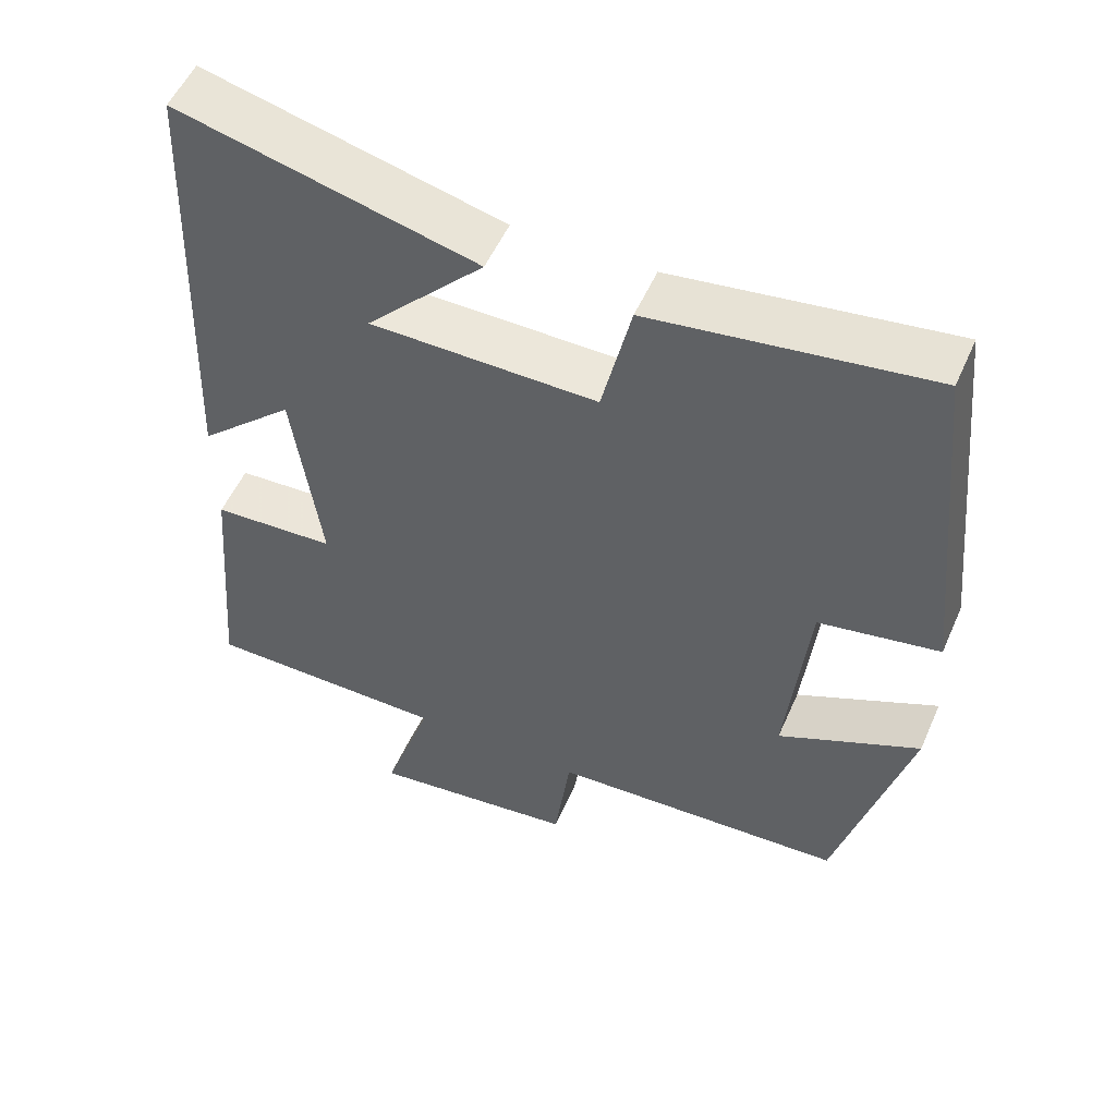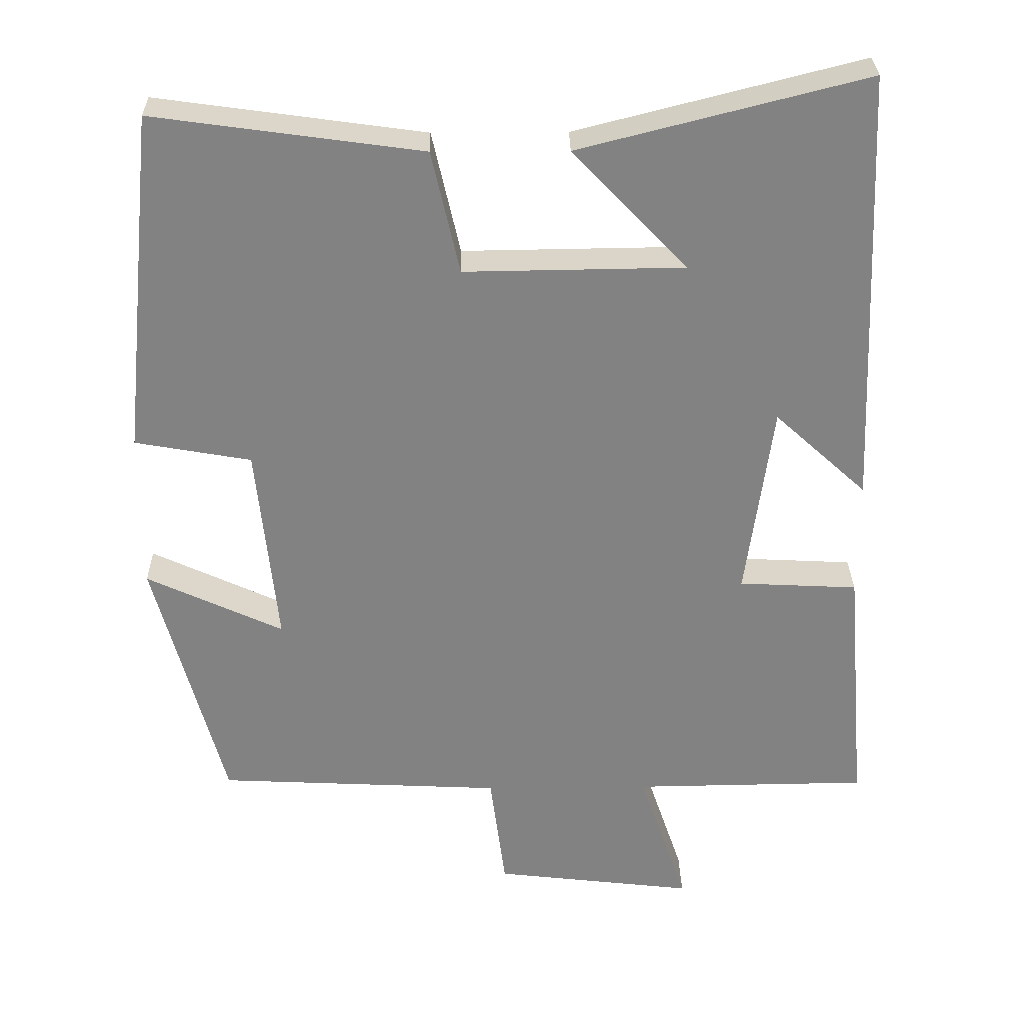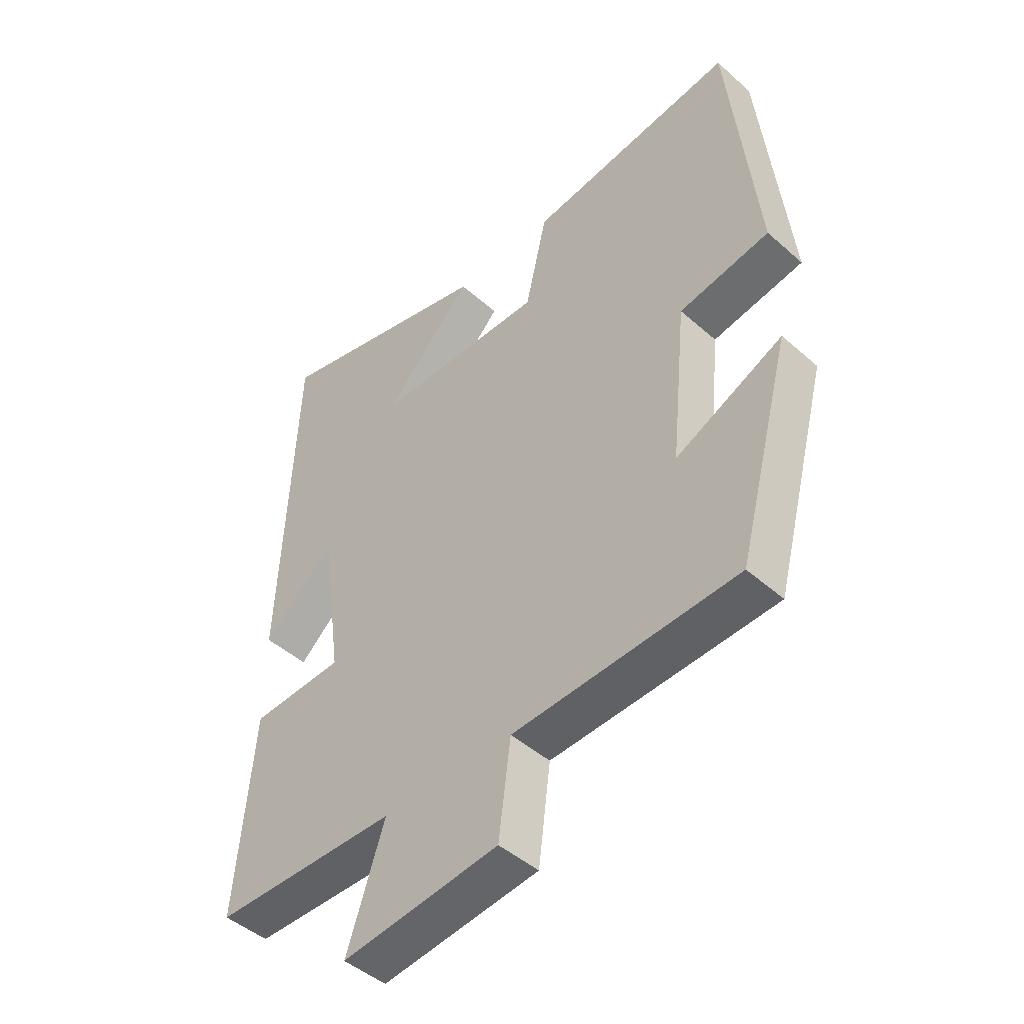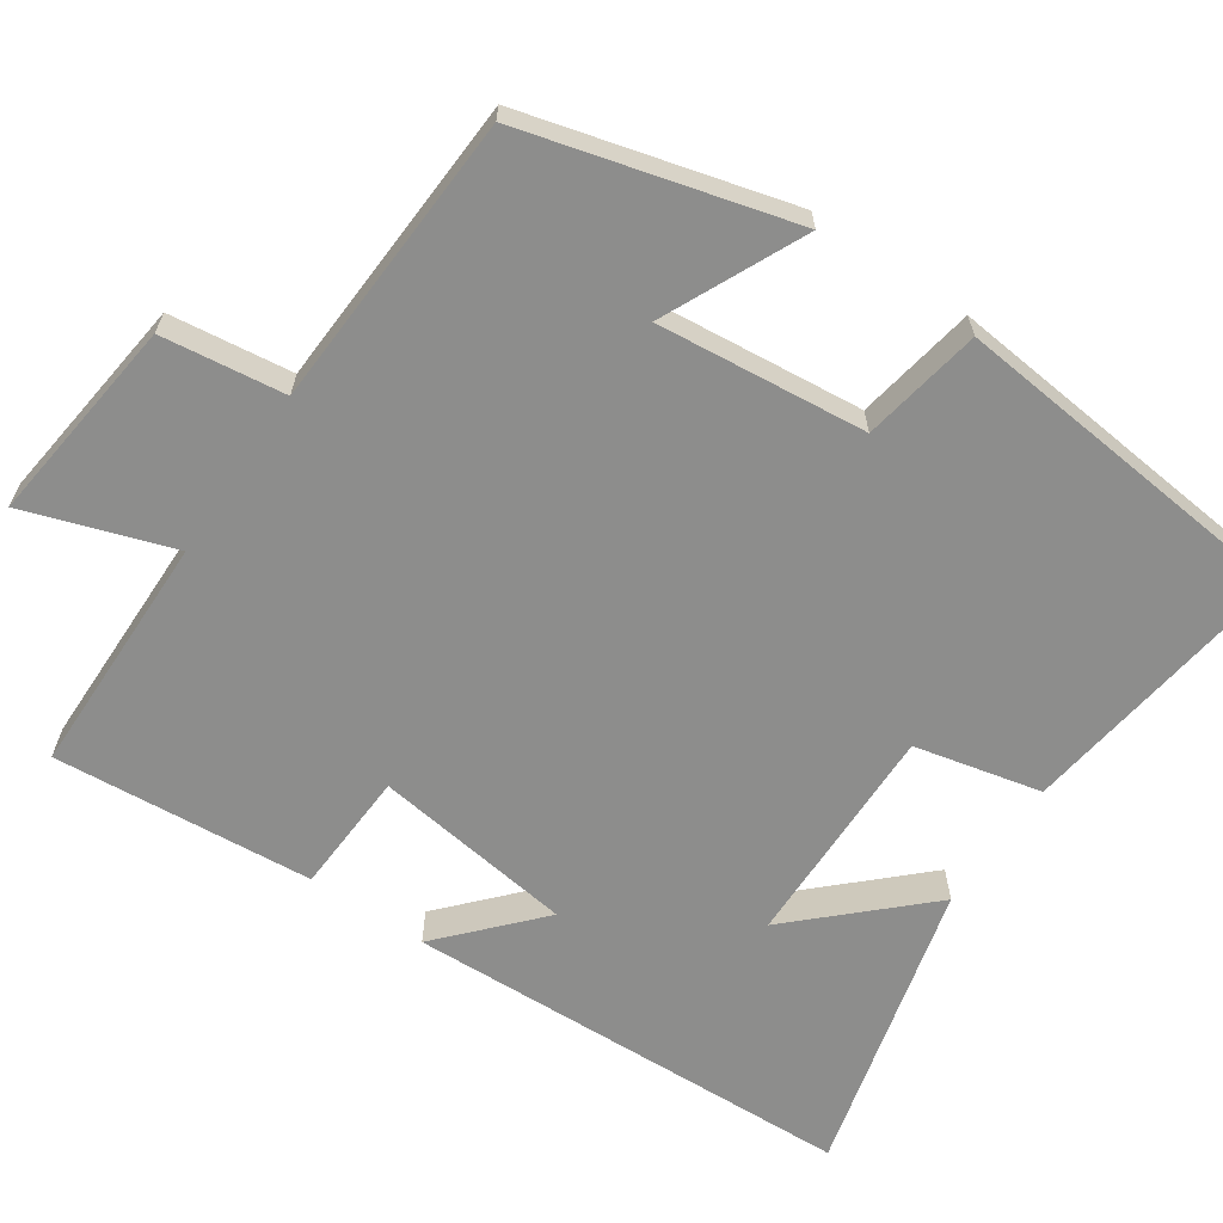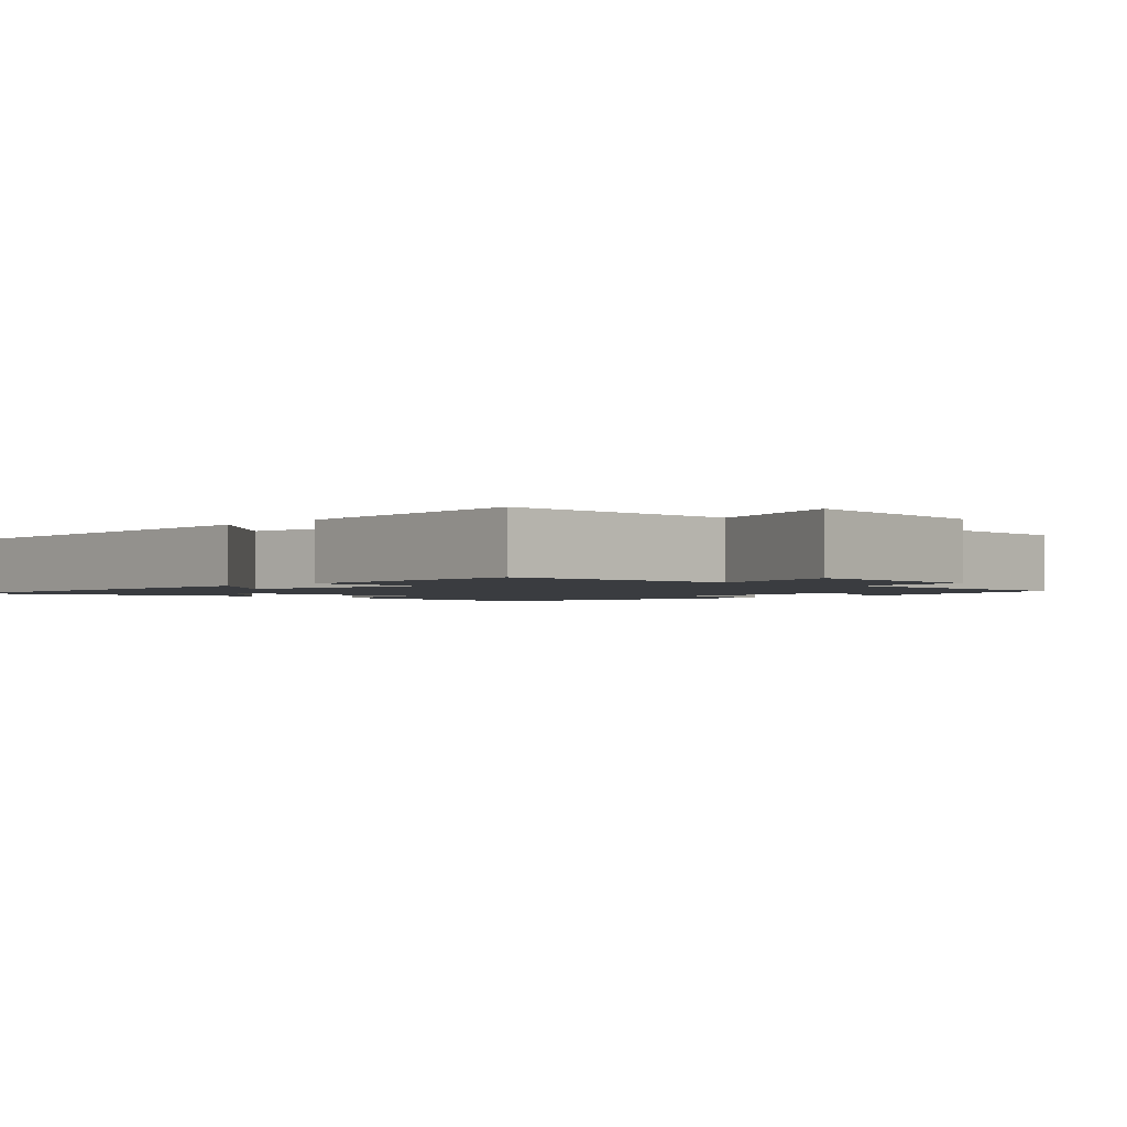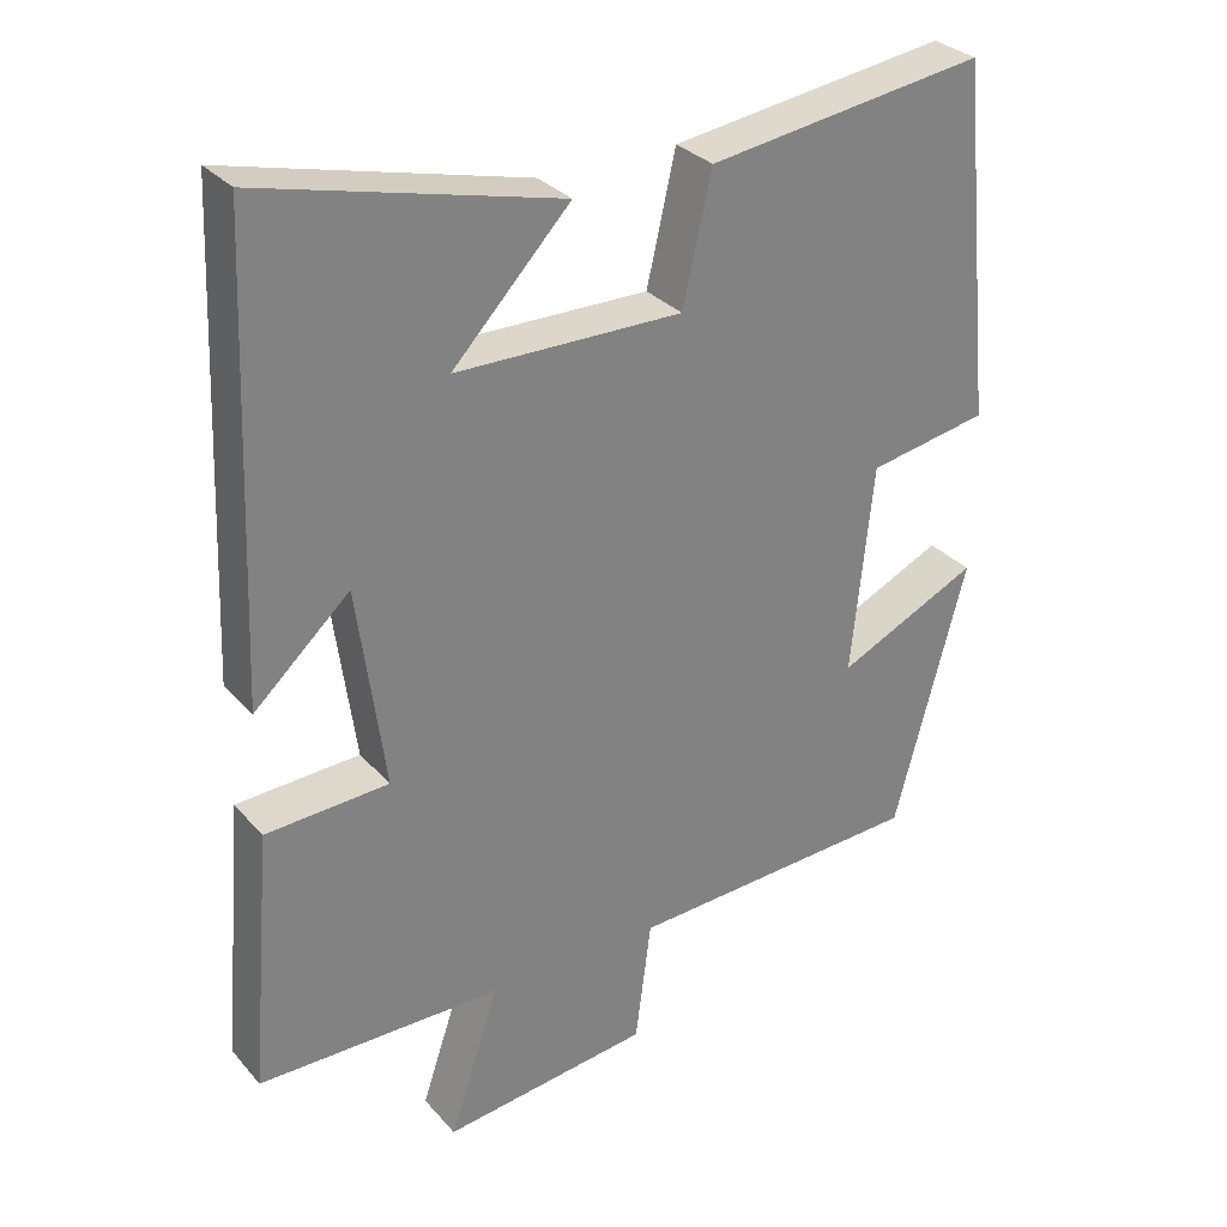
<metadata>
{"format":"obj","ext":"obj","renderer":"f3d","projection":"perspective","resolution":1024,"background":"white","views":[{"elev":53.5,"azim":-156.5,"up":"+Z"},{"elev":29.4,"azim":-0.9,"up":"+Z"},{"elev":-46.3,"azim":-135.2,"up":"+Z"},{"elev":-64.5,"azim":-124.2,"up":"+Y"},{"elev":-1.8,"azim":135.8,"up":"+Y"},{"elev":30.7,"azim":146.6,"up":"+Z"}]}
</metadata>
<code>
v 0.476 0.07 0.598
v 0.5 0.07 0.003
v 0.375 0.07 0.117
v 0.339 0.07 -0.147
v 0.5 0.07 -0.155
v 0.529 0.07 -0.496
v 0.21 0.07 -0.5
v 0.275 0.07 -0.693
v 0.003 0.07 -0.661
v -0.018 0.07 -0.5
v -0.406 0.07 -0.481
v -0.5 0.07 -0.131
v -0.315 0.07 -0.217
v -0.343 0.07 0.057
v -0.5 0.07 0.085
v -0.453 0.07 0.55
v -0.091 0.07 0.5
v -0.053 0.07 0.334
v 0.243 0.07 0.338
v 0.089 0.07 0.5
v 0.476 0 0.598
v 0.5 0 0.003
v 0.375 0 0.117
v 0.339 0 -0.147
v 0.5 0 -0.155
v 0.529 0 -0.496
v 0.21 0 -0.5
v 0.275 0 -0.693
v 0.003 0 -0.661
v -0.018 0 -0.5
v -0.406 0 -0.481
v -0.5 0 -0.131
v -0.315 0 -0.217
v -0.343 0 0.057
v -0.5 0 0.085
v -0.453 0 0.55
v -0.091 0 0.5
v -0.053 0 0.334
v 0.243 0 0.338
v 0.089 0 0.5
f 19 20 1
f 16 17 18
f 15 16 18
f 14 15 18
f 13 14 18 19
f 10 11 12 13
f 10 13 19
f 7 8 9 10
f 6 7 10
f 5 6 10
f 4 5 10
f 3 4 10 19
f 1 2 3 19
f 21 40 39
f 38 37 36
f 38 36 35
f 38 35 34
f 39 38 34 33
f 33 32 31 30
f 39 33 30
f 30 29 28 27
f 30 27 26
f 30 26 25
f 30 25 24
f 39 30 24 23
f 39 23 22 21
f 1 21 22 2
f 2 22 23 3
f 3 23 24 4
f 4 24 25 5
f 5 25 26 6
f 6 26 27 7
f 7 27 28 8
f 8 28 29 9
f 9 29 30 10
f 10 30 31 11
f 11 31 32 12
f 12 32 33 13
f 13 33 34 14
f 14 34 35 15
f 15 35 36 16
f 16 36 37 17
f 17 37 38 18
f 18 38 39 19
f 19 39 40 20
f 20 40 21 1

</code>
